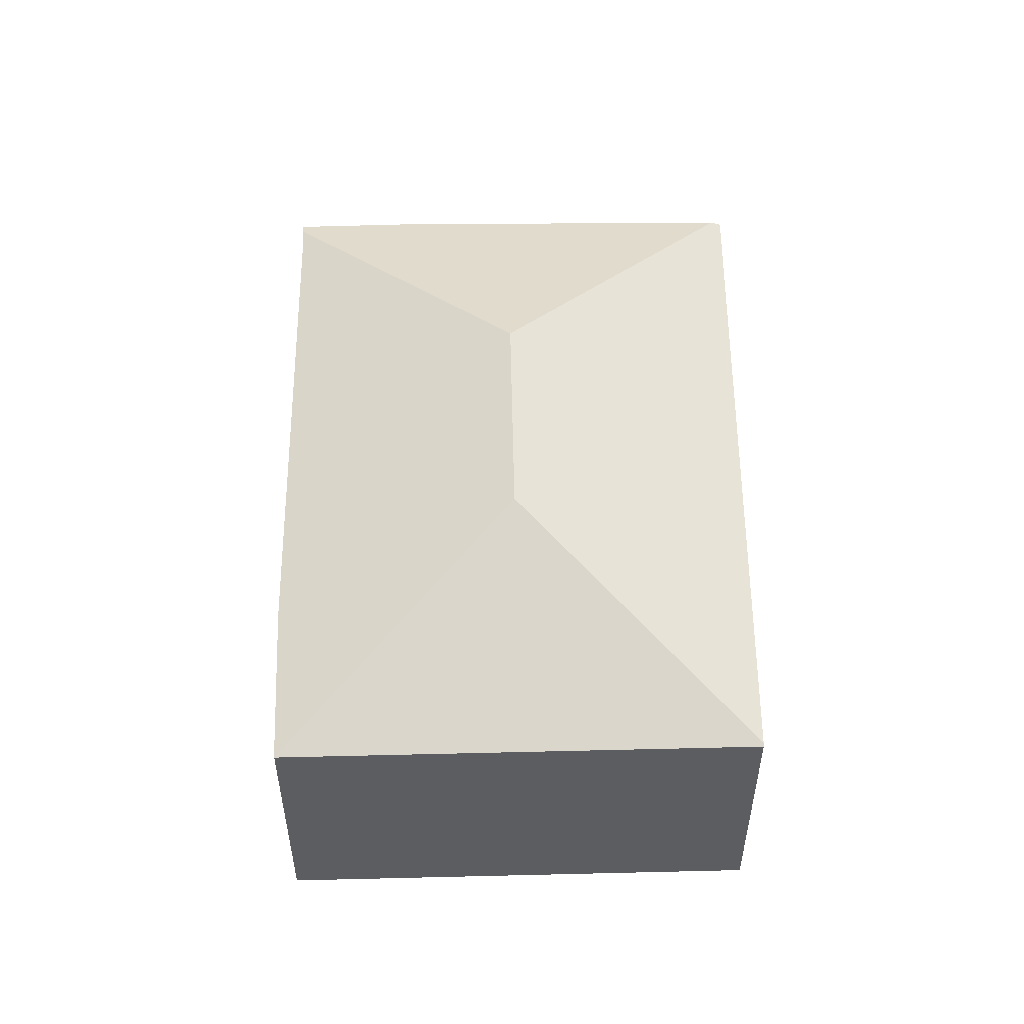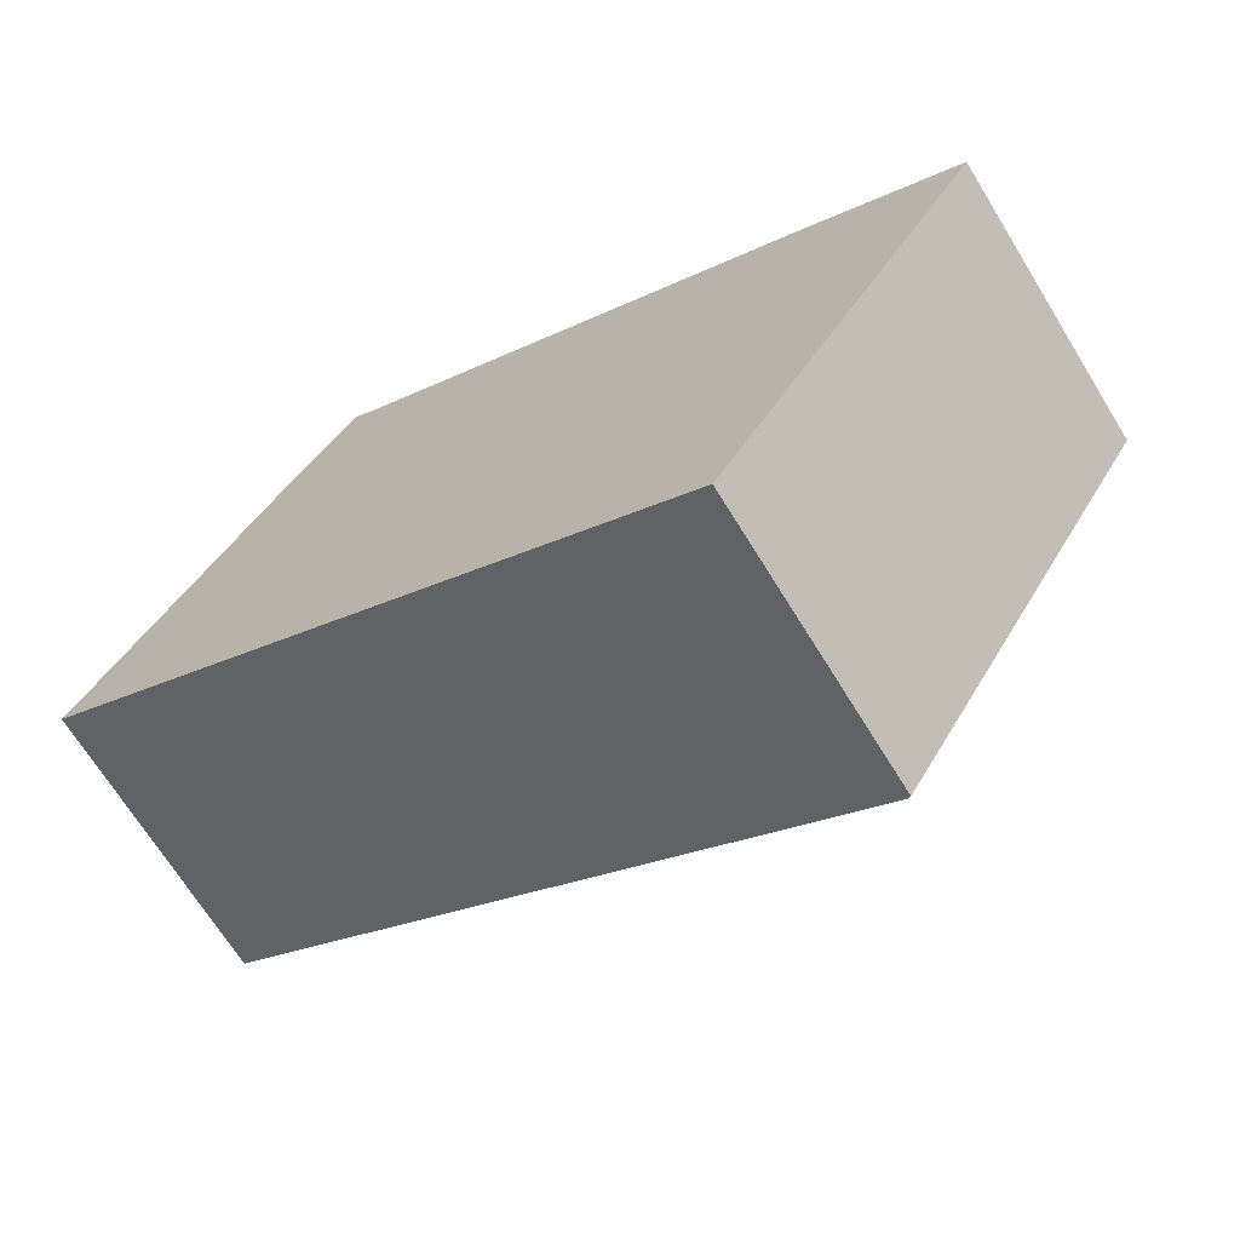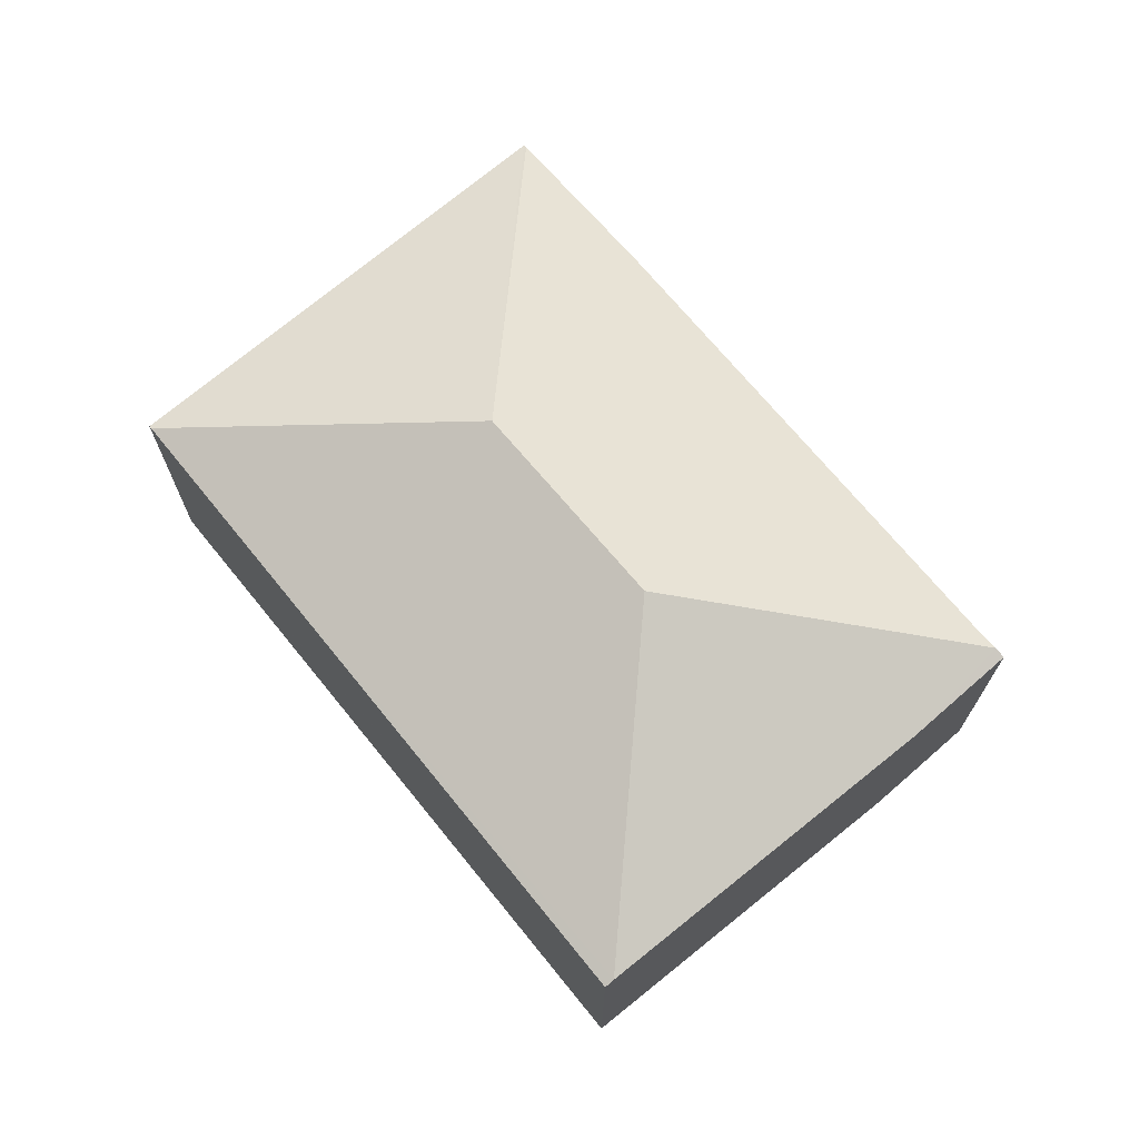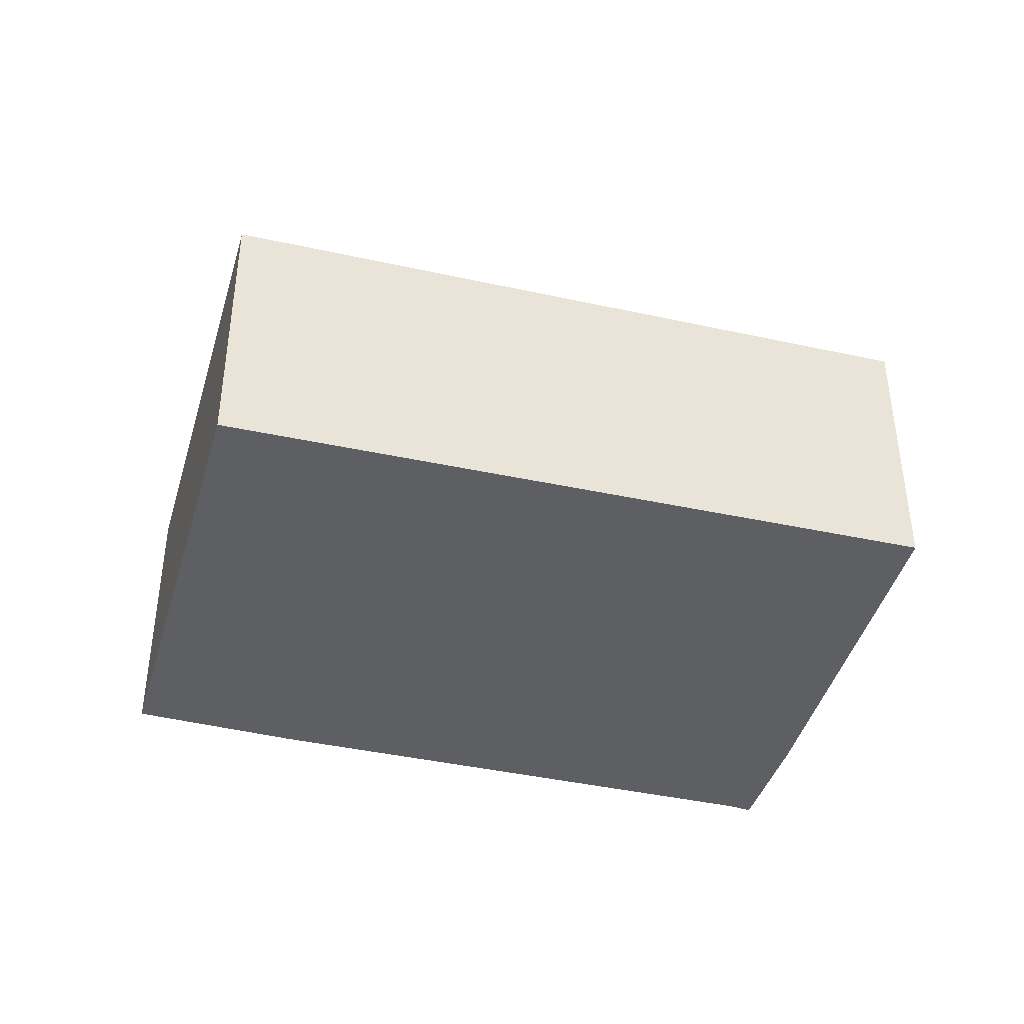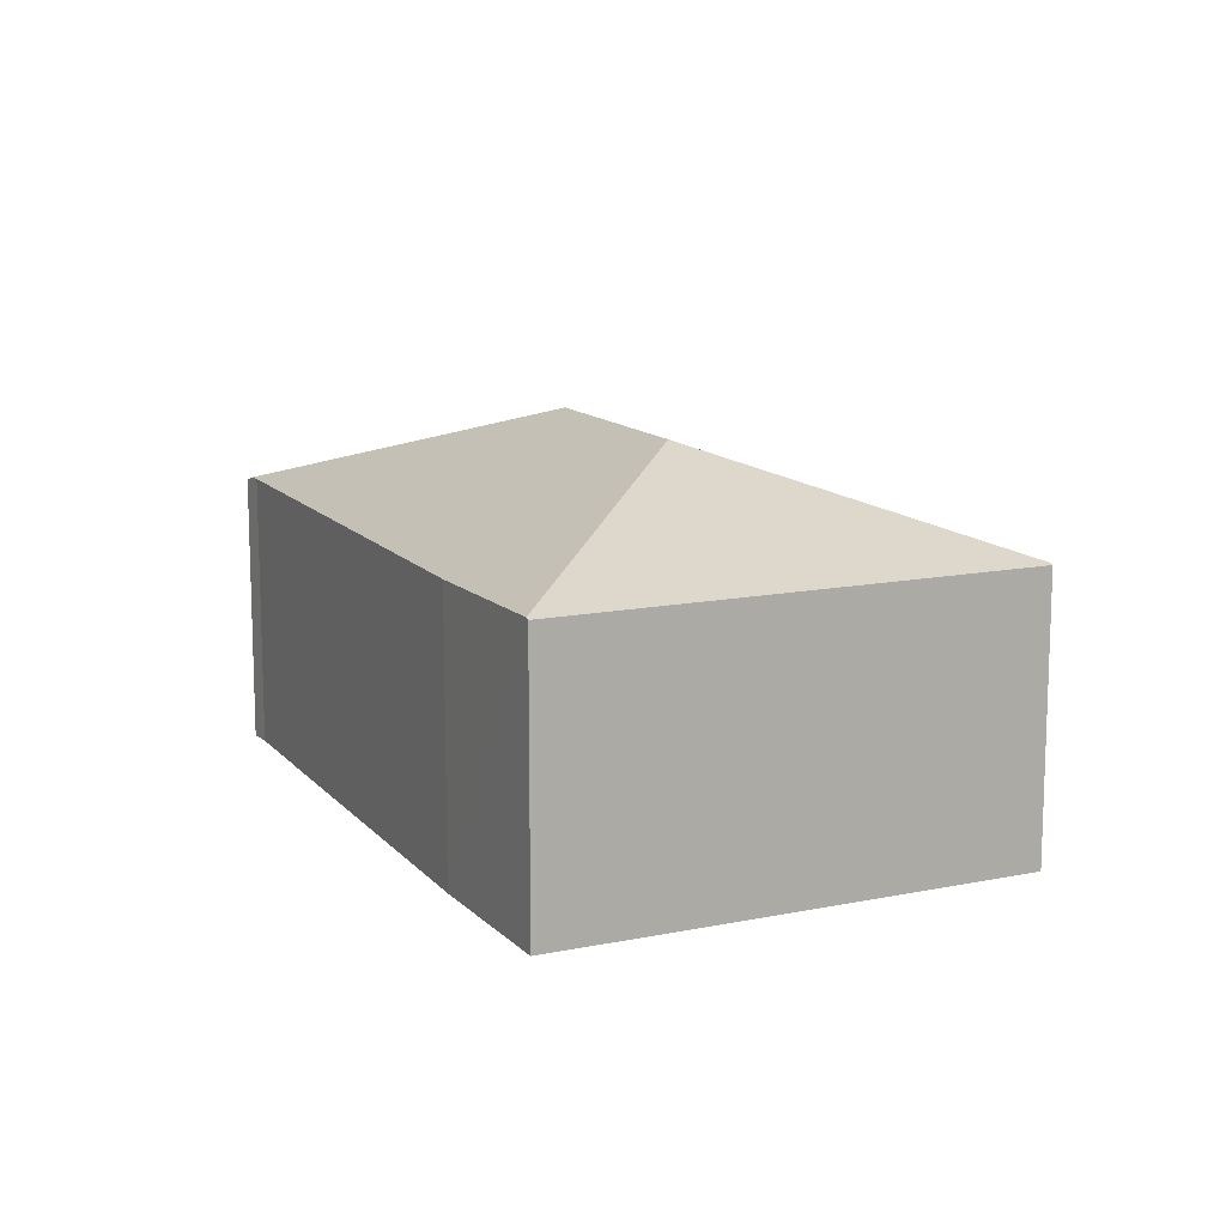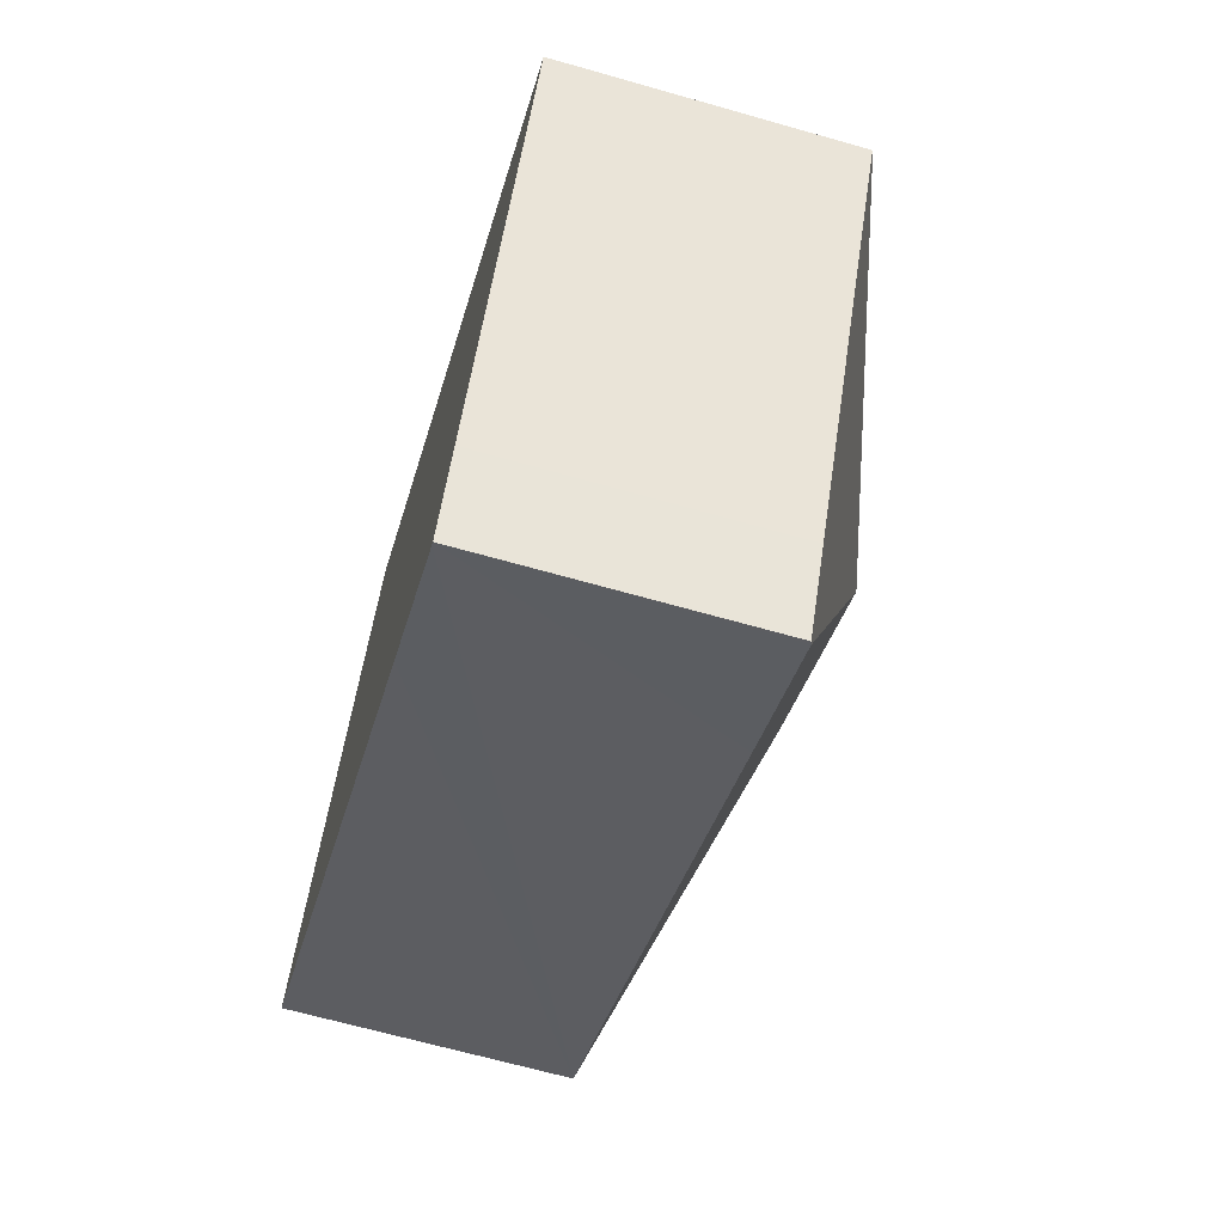
<metadata>
{"format":"obj","ext":"obj","renderer":"f3d","projection":"perspective","resolution":1024,"background":"white","views":[{"elev":54.0,"azim":119.6,"up":"+Y"},{"elev":-68.8,"azim":31.6,"up":"+Z"},{"elev":71.0,"azim":-99.3,"up":"+Y"},{"elev":-41.4,"azim":-164.9,"up":"+Y"},{"elev":12.7,"azim":95.5,"up":"+Y"},{"elev":-66.0,"azim":74.0,"up":"+Z"}]}
</metadata>
<code>
v  3.082 3.266 5.05
v  2.226 3.21 3.927
v  2.972 3.217 5.128
v  4.071 4.31 1.113
v  0.059 3.253 0.105
v  3.216 3.271 4.955
v  8.662 3.246 1.798
v  6.355 4.31 -0.245
v  10.33 3.262 0.755
v  7.349 3.261 -4.201
v  7.917 3.246 -3.339
v  7.385 3.246 -4.221
v  10.37 3.246 0.732
v  5.842 3.251 -3.339
v  0 3.209 1.965e-16
v  3.216 -3.034e-16 4.955
v  2.972 -3.14e-16 5.128
v  3.082 -3.092e-16 5.05
v  8.662 -1.101e-16 1.798
v  10.37 -4.482e-17 0.732
v  10.33 -4.623e-17 0.755
v  7.917 2.045e-16 -3.339
v  7.385 2.585e-16 -4.221
v  7.349 2.572e-16 -4.201
v  5.842 2.045e-16 -3.339
v  0 0 0
v  2.226 -2.405e-16 3.927
v  0.059 -6.429e-18 0.105
g defaultobject
f 1 2 3
f 2 1 4
f 2 4 5
f 6 4 1
f 4 6 7
f 4 7 8
f 8 7 9
f 10 11 12
f 11 10 8
f 11 8 13
f 13 8 9
f 5 14 15
f 14 5 4
f 14 4 8
f 14 8 10
f 3 6 1
f 6 3 16
f 16 3 17
f 16 17 18
f 16 7 6
f 7 16 19
f 19 9 7
f 9 19 13
f 13 19 20
f 20 19 21
f 20 11 13
f 11 20 22
f 11 22 12
f 12 22 23
f 23 10 12
f 10 23 14
f 14 23 15
f 15 23 24
f 15 24 25
f 15 25 26
f 2 17 3
f 17 2 27
f 15 2 5
f 2 15 26
f 2 26 27
f 27 26 28
f 22 24 23
f 24 22 25
f 25 22 20
f 25 20 26
f 26 20 19
f 26 19 16
f 26 16 28
f 28 16 27
f 27 16 18
f 27 18 17

</code>
